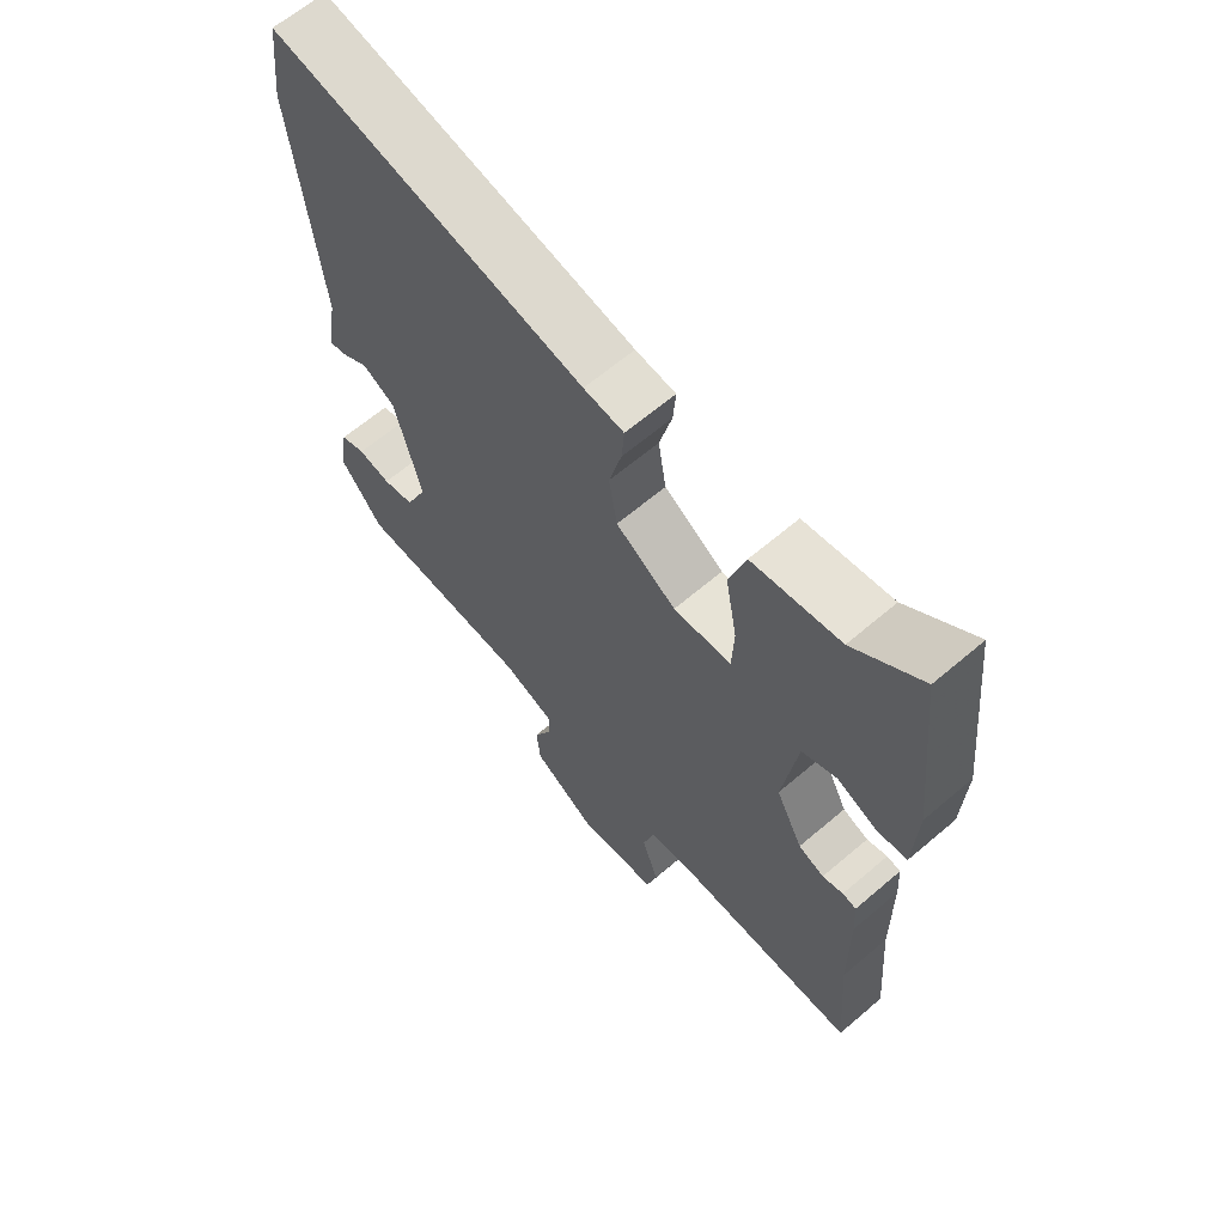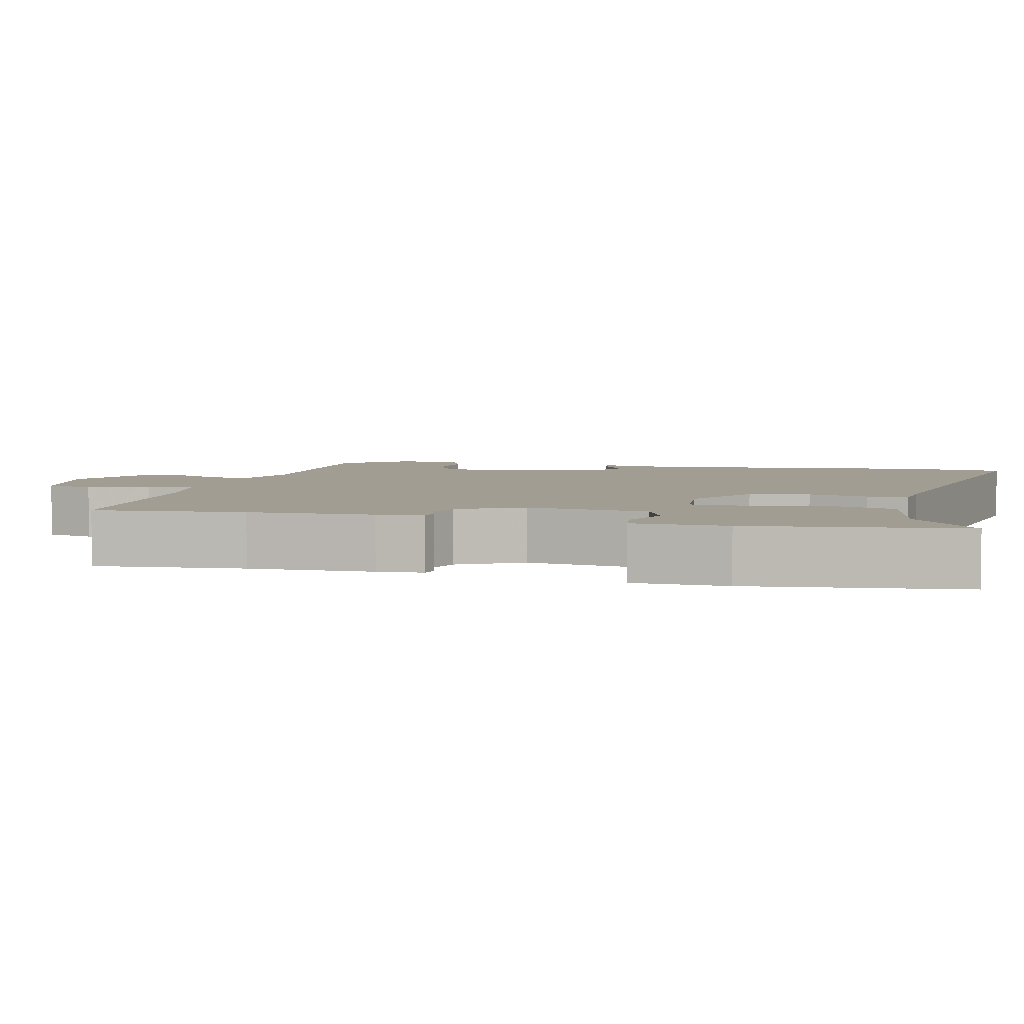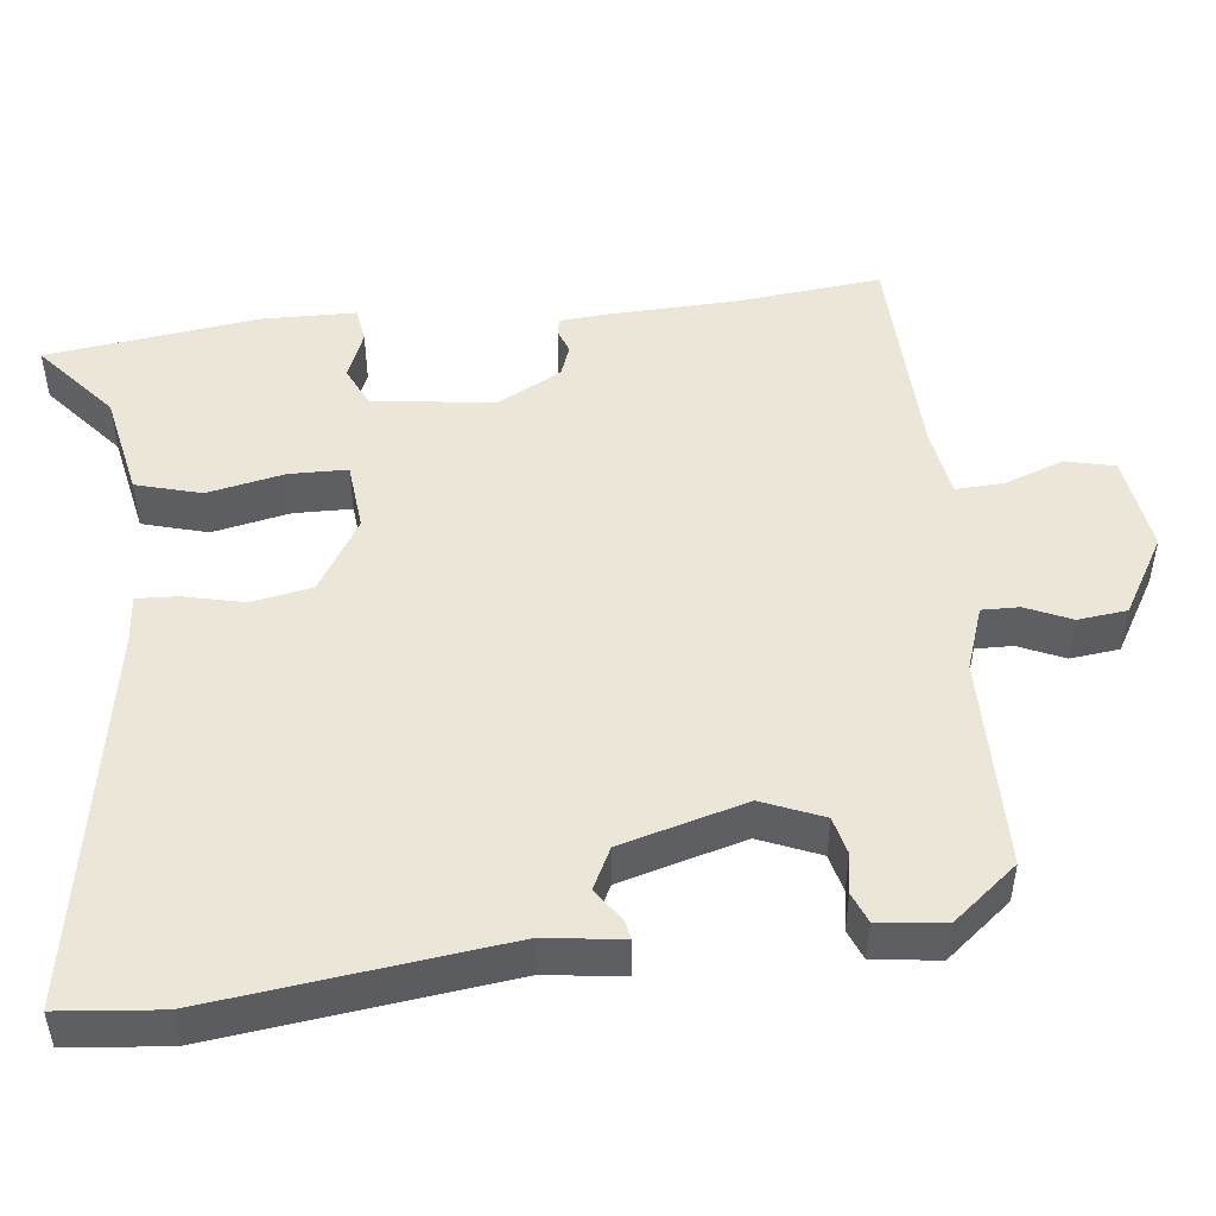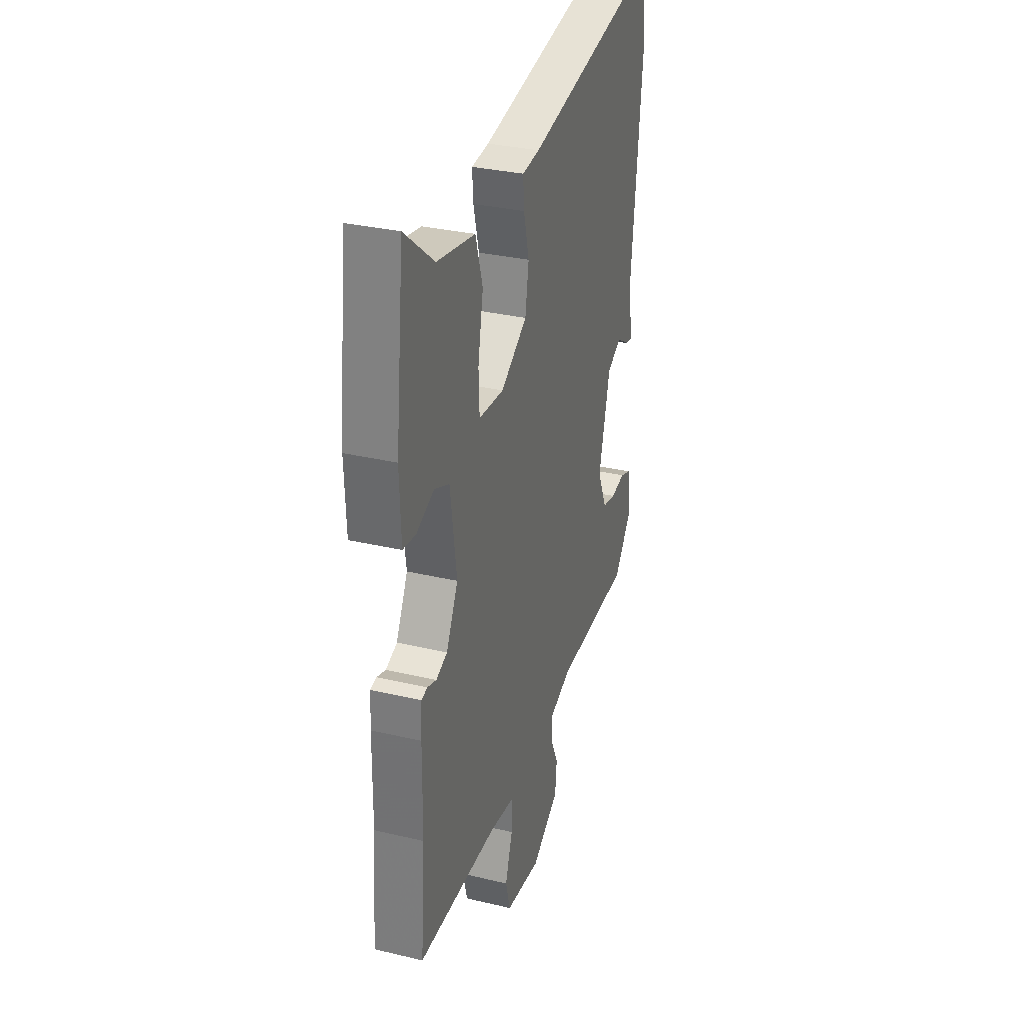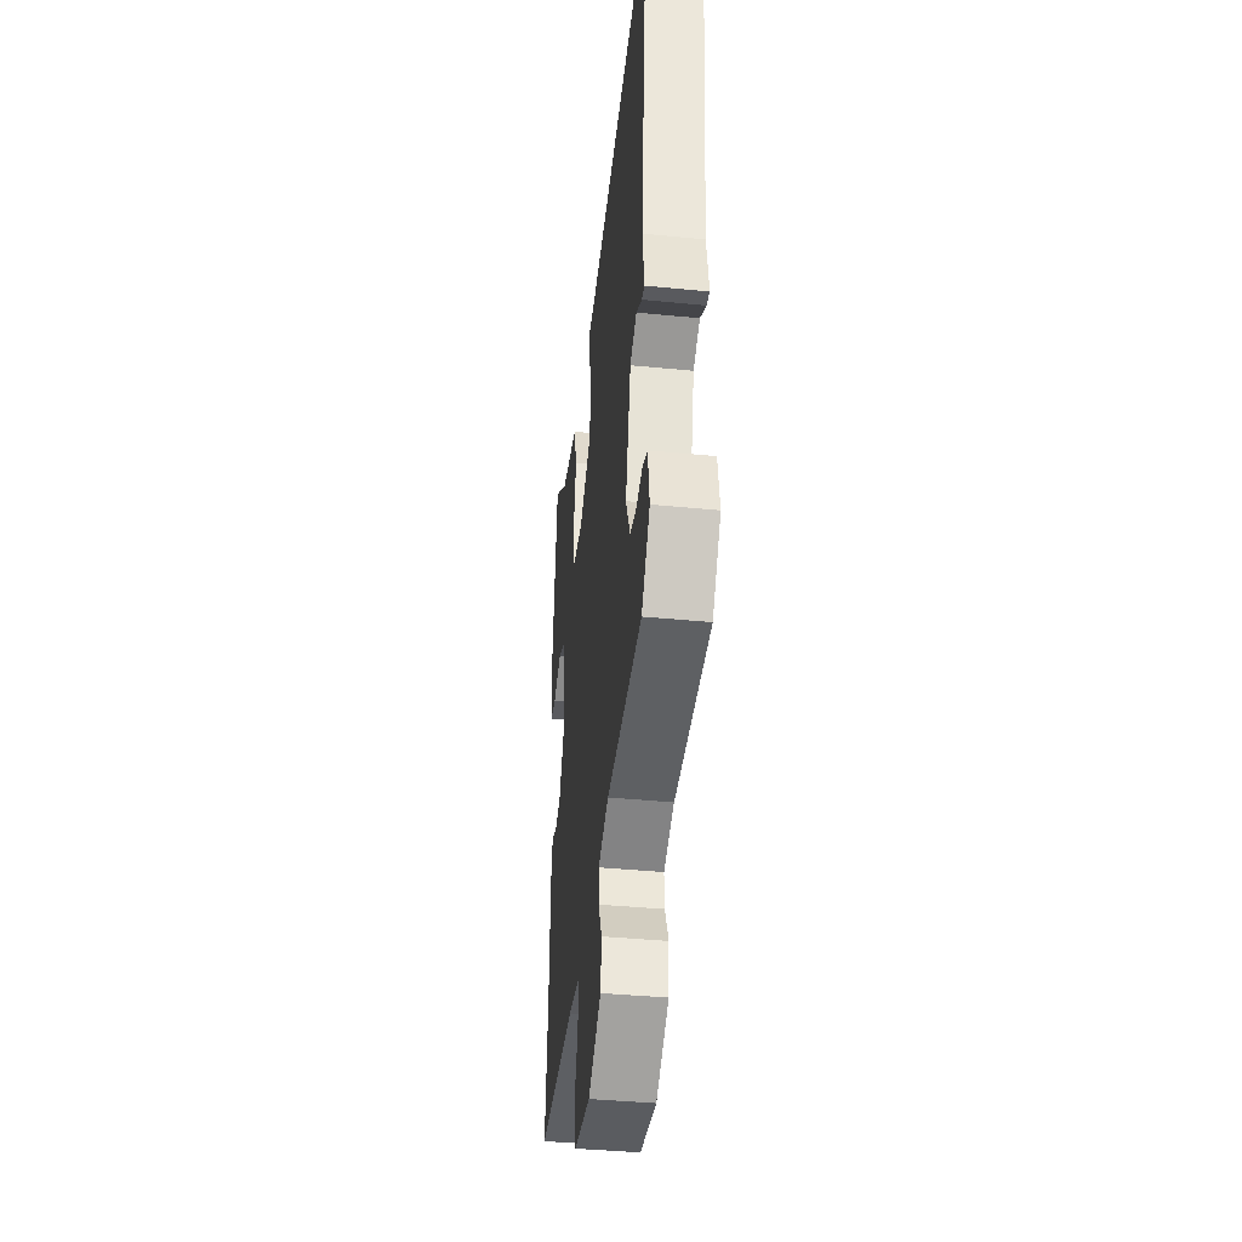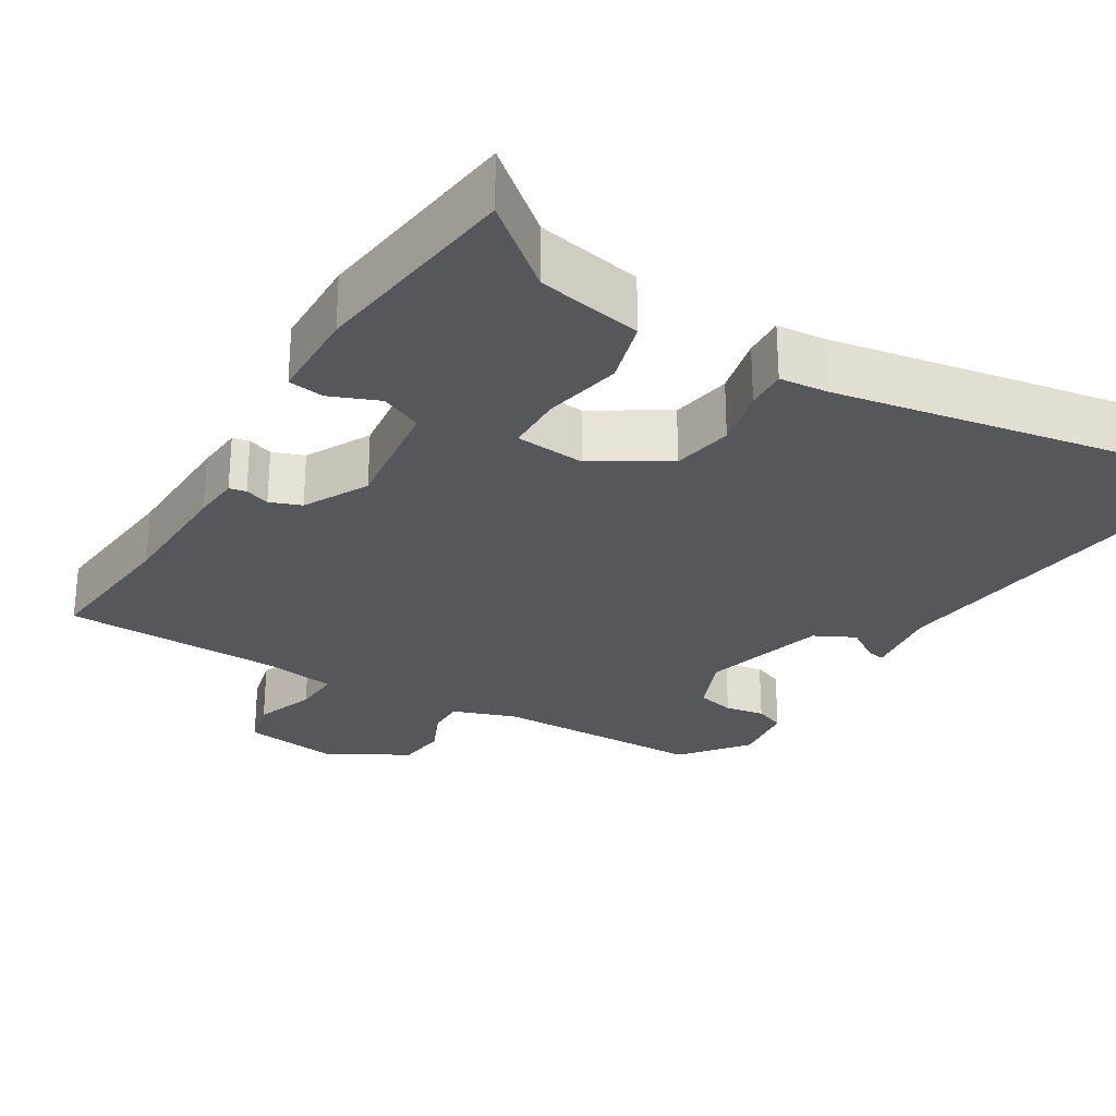
<metadata>
{"format":"obj","ext":"obj","renderer":"f3d","projection":"perspective","resolution":1024,"background":"white","views":[{"elev":64.1,"azim":-130.7,"up":"+Z"},{"elev":4.9,"azim":-77.0,"up":"+Y"},{"elev":48.6,"azim":82.3,"up":"+Y"},{"elev":31.8,"azim":-71.5,"up":"+Z"},{"elev":-40.6,"azim":83.1,"up":"+Z"},{"elev":-27.4,"azim":-32.2,"up":"+Y"}]}
</metadata>
<code>
v -0.502 0.07 -0.525
v -0.486 0.07 -0.327
v -0.484 0.07 -0.162
v -0.48 0.07 -0.1
v -0.458 0.07 -0.095
v -0.425 0.07 -0.106
v -0.384 0.07 -0.09
v -0.341 0.07 -0.005
v -0.364 0.07 0.155
v -0.419 0.07 0.179
v -0.483 0.07 0.152
v -0.53 0.07 0.158
v -0.535 0.07 0.282
v -0.504 0.07 0.563
v -0.397 0.07 0.477
v -0.258 0.07 0.452
v -0.232 0.07 0.367
v -0.251 0.07 0.264
v -0.248 0.07 0.188
v -0.156 0.07 0.181
v -0.06 0.07 0.242
v -0.047 0.07 0.322
v -0.067 0.07 0.401
v -0.071 0.07 0.455
v -0.007 0.07 0.462
v 0.493 0.07 0.559
v 0.509 0.07 0.427
v 0.47 0.07 0.043
v 0.486 0.07 -0.058
v 0.462 0.07 -0.054
v 0.416 0.07 -0.025
v 0.363 0.07 -0.053
v 0.321 0.07 -0.218
v 0.356 0.07 -0.297
v 0.406 0.07 -0.308
v 0.458 0.07 -0.298
v 0.498 0.07 -0.313
v 0.511 0.07 -0.399
v 0.444 0.07 -0.486
v 0.163 0.07 -0.496
v 0.08 0.07 -0.527
v 0.082 0.07 -0.576
v 0.11 0.07 -0.635
v 0.104 0.07 -0.7
v 0.002 0.07 -0.763
v -0.128 0.07 -0.747
v -0.145 0.07 -0.683
v -0.118 0.07 -0.603
v -0.116 0.07 -0.54
v -0.209 0.07 -0.527
v -0.502 0 -0.525
v -0.486 0 -0.327
v -0.484 0 -0.162
v -0.48 0 -0.1
v -0.458 0 -0.095
v -0.425 0 -0.106
v -0.384 0 -0.09
v -0.341 0 -0.005
v -0.364 0 0.155
v -0.419 0 0.179
v -0.483 0 0.152
v -0.53 0 0.158
v -0.535 0 0.282
v -0.504 0 0.563
v -0.397 0 0.477
v -0.258 0 0.452
v -0.232 0 0.367
v -0.251 0 0.264
v -0.248 0 0.188
v -0.156 0 0.181
v -0.06 0 0.242
v -0.047 0 0.322
v -0.067 0 0.401
v -0.071 0 0.455
v -0.007 0 0.462
v 0.493 0 0.559
v 0.509 0 0.427
v 0.47 0 0.043
v 0.486 0 -0.058
v 0.462 0 -0.054
v 0.416 0 -0.025
v 0.363 0 -0.053
v 0.321 0 -0.218
v 0.356 0 -0.297
v 0.406 0 -0.308
v 0.458 0 -0.298
v 0.498 0 -0.313
v 0.511 0 -0.399
v 0.444 0 -0.486
v 0.163 0 -0.496
v 0.08 0 -0.527
v 0.082 0 -0.576
v 0.11 0 -0.635
v 0.104 0 -0.7
v 0.002 0 -0.763
v -0.128 0 -0.747
v -0.145 0 -0.683
v -0.118 0 -0.603
v -0.116 0 -0.54
v -0.209 0 -0.527
f 46 47 48
f 45 46 48
f 44 45 48
f 43 44 48
f 42 43 48
f 41 42 48 49
f 40 41 49 50
f 38 39 40
f 37 38 40
f 36 37 40
f 35 36 40
f 50 1 2
f 40 50 2
f 35 40 2
f 34 35 2
f 28 29 30 31
f 28 31 32
f 27 28 32
f 26 27 32
f 25 26 32
f 25 32 33
f 24 25 33
f 23 24 33
f 22 23 33
f 15 16 17 18
f 14 15 18
f 13 14 18
f 12 13 18
f 11 12 18
f 10 11 18
f 9 10 18 19
f 8 9 19 20
f 4 5 6
f 3 4 6
f 2 3 6
f 2 6 7
f 8 20 21
f 7 8 21
f 2 7 21
f 34 2 21
f 21 22 33 34
f 98 97 96
f 98 96 95
f 98 95 94
f 98 94 93
f 98 93 92
f 99 98 92 91
f 100 99 91 90
f 90 89 88
f 90 88 87
f 90 87 86
f 90 86 85
f 52 51 100
f 52 100 90
f 52 90 85
f 52 85 84
f 81 80 79 78
f 82 81 78
f 82 78 77
f 82 77 76
f 82 76 75
f 83 82 75
f 83 75 74
f 83 74 73
f 83 73 72
f 68 67 66 65
f 68 65 64
f 68 64 63
f 68 63 62
f 68 62 61
f 68 61 60
f 69 68 60 59
f 70 69 59 58
f 56 55 54
f 56 54 53
f 56 53 52
f 57 56 52
f 71 70 58
f 71 58 57
f 71 57 52
f 71 52 84
f 84 83 72 71
f 1 51 52 2
f 2 52 53 3
f 3 53 54 4
f 4 54 55 5
f 5 55 56 6
f 6 56 57 7
f 7 57 58 8
f 8 58 59 9
f 9 59 60 10
f 10 60 61 11
f 11 61 62 12
f 12 62 63 13
f 13 63 64 14
f 14 64 65 15
f 15 65 66 16
f 16 66 67 17
f 17 67 68 18
f 18 68 69 19
f 19 69 70 20
f 20 70 71 21
f 21 71 72 22
f 22 72 73 23
f 23 73 74 24
f 24 74 75 25
f 25 75 76 26
f 26 76 77 27
f 27 77 78 28
f 28 78 79 29
f 29 79 80 30
f 30 80 81 31
f 31 81 82 32
f 32 82 83 33
f 33 83 84 34
f 34 84 85 35
f 35 85 86 36
f 36 86 87 37
f 37 87 88 38
f 38 88 89 39
f 39 89 90 40
f 40 90 91 41
f 41 91 92 42
f 42 92 93 43
f 43 93 94 44
f 44 94 95 45
f 45 95 96 46
f 46 96 97 47
f 47 97 98 48
f 48 98 99 49
f 49 99 100 50
f 50 100 51 1

</code>
